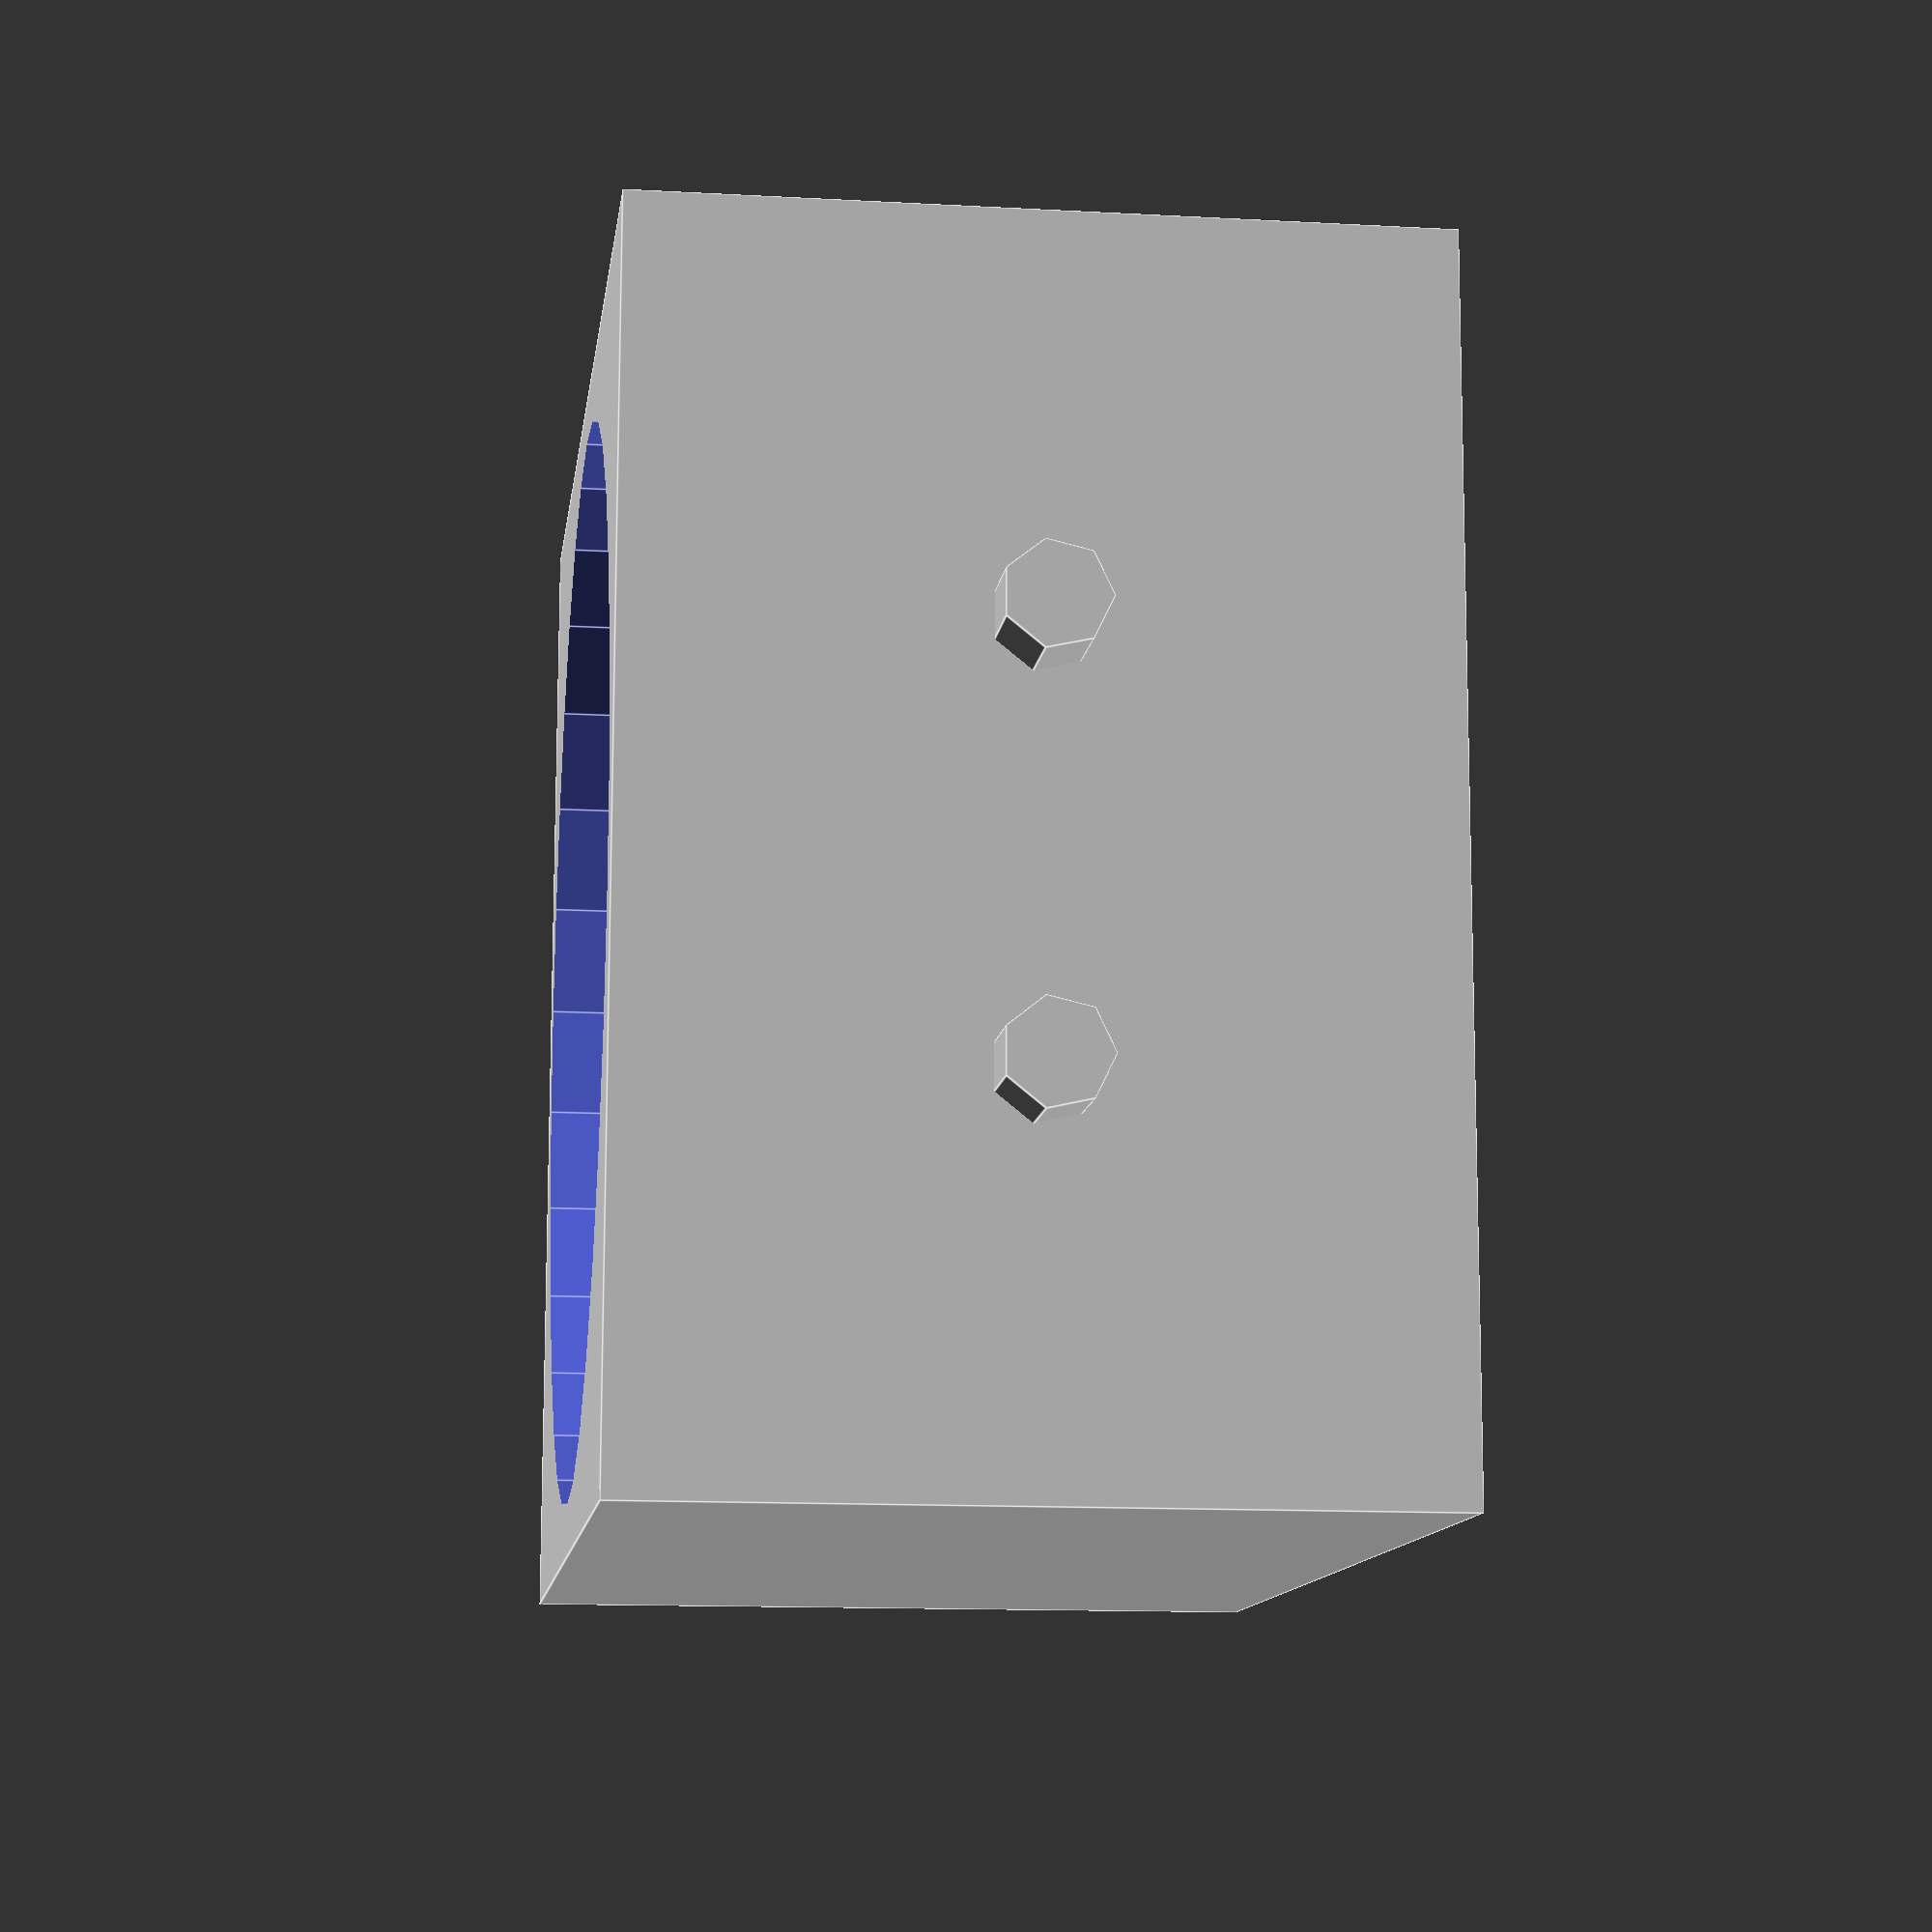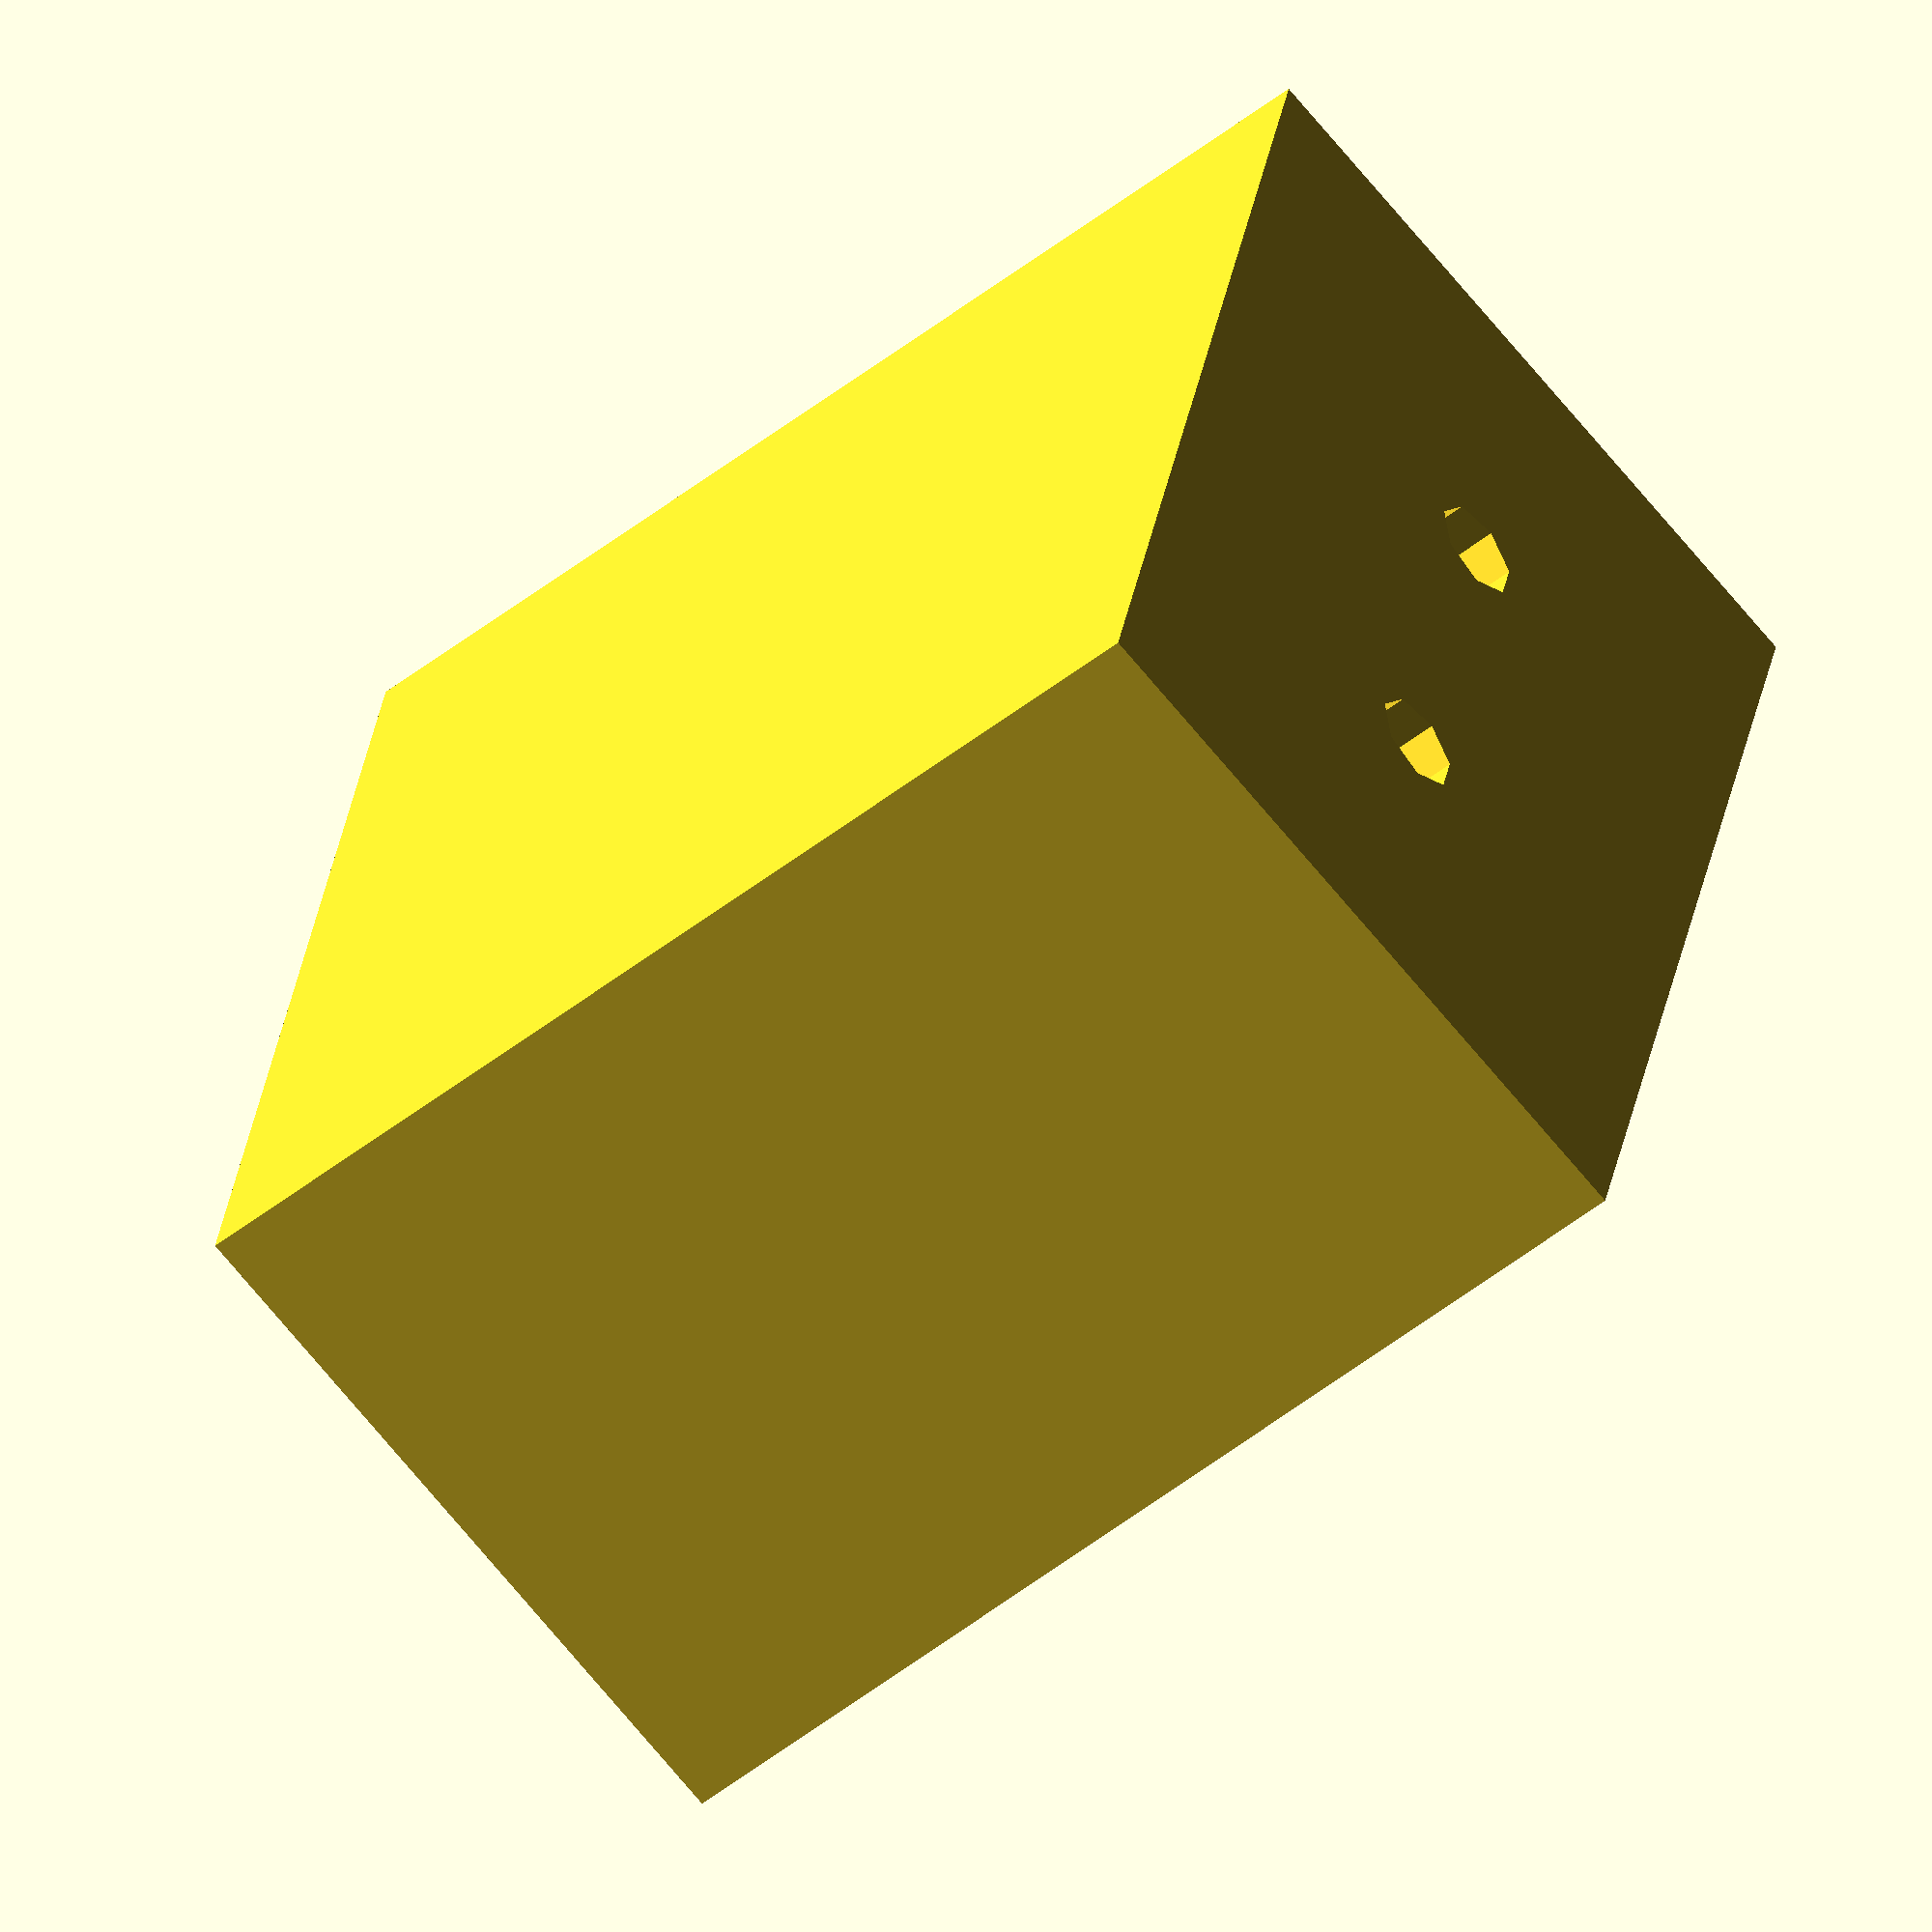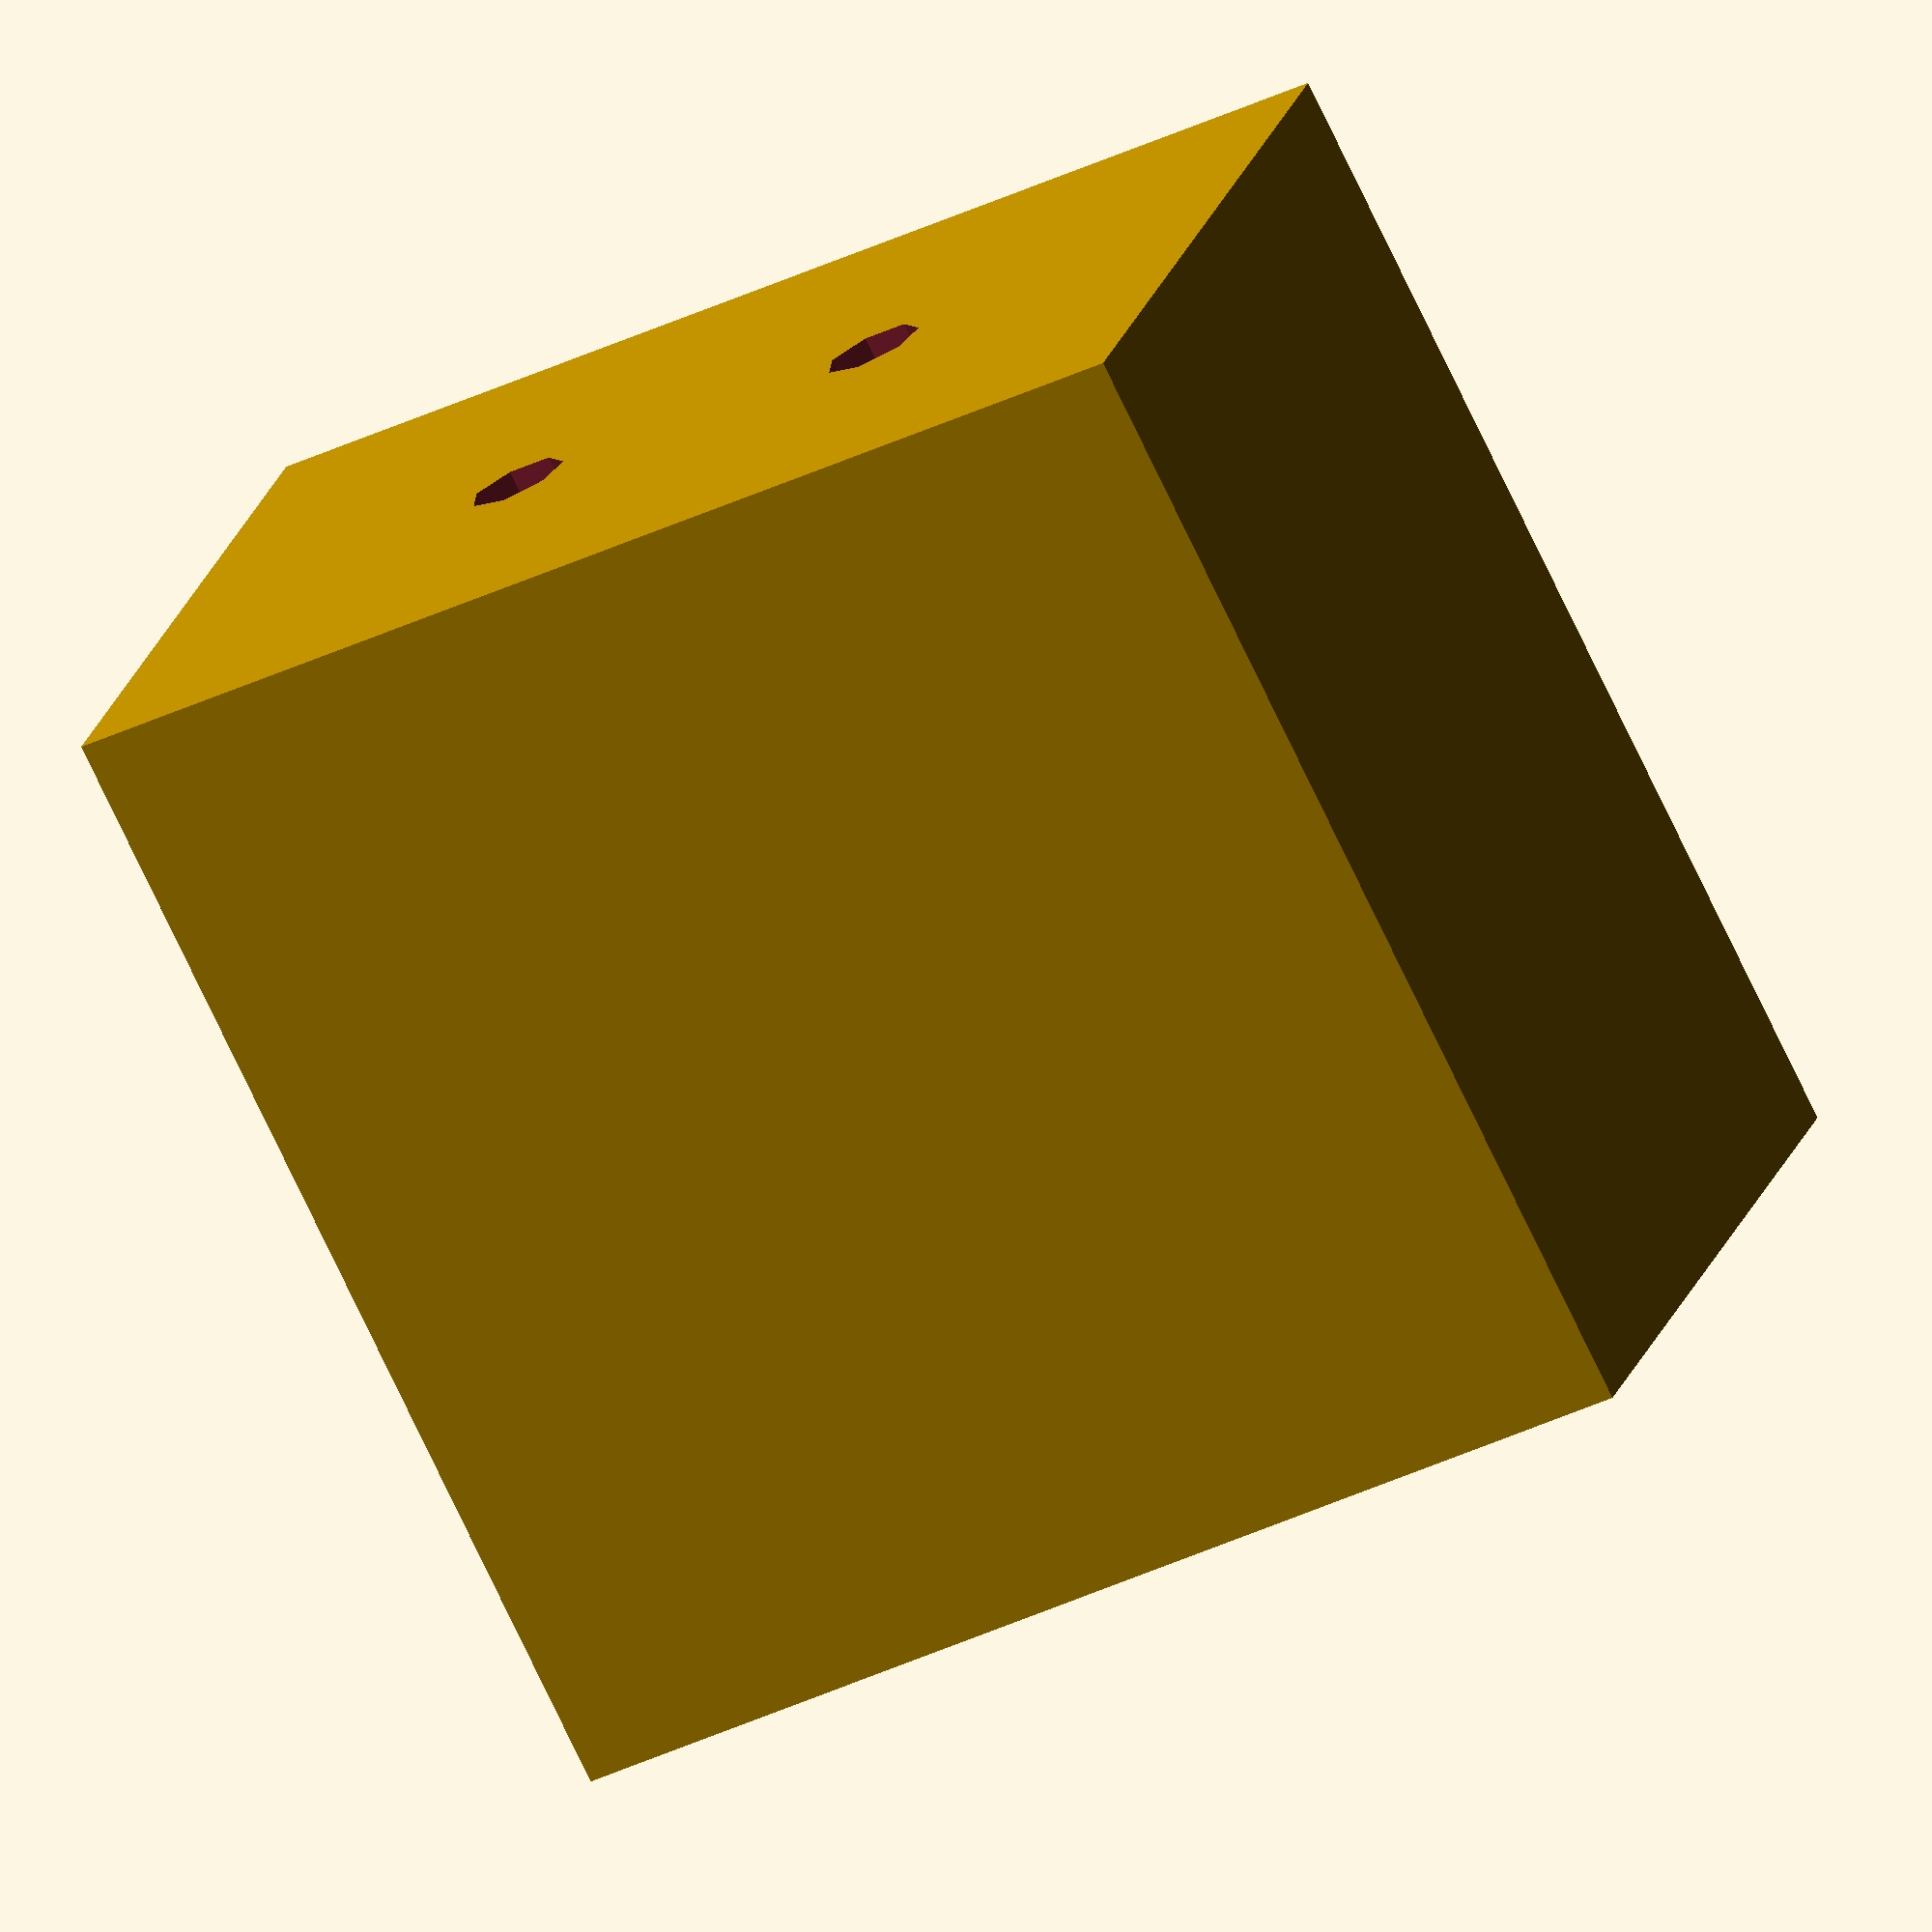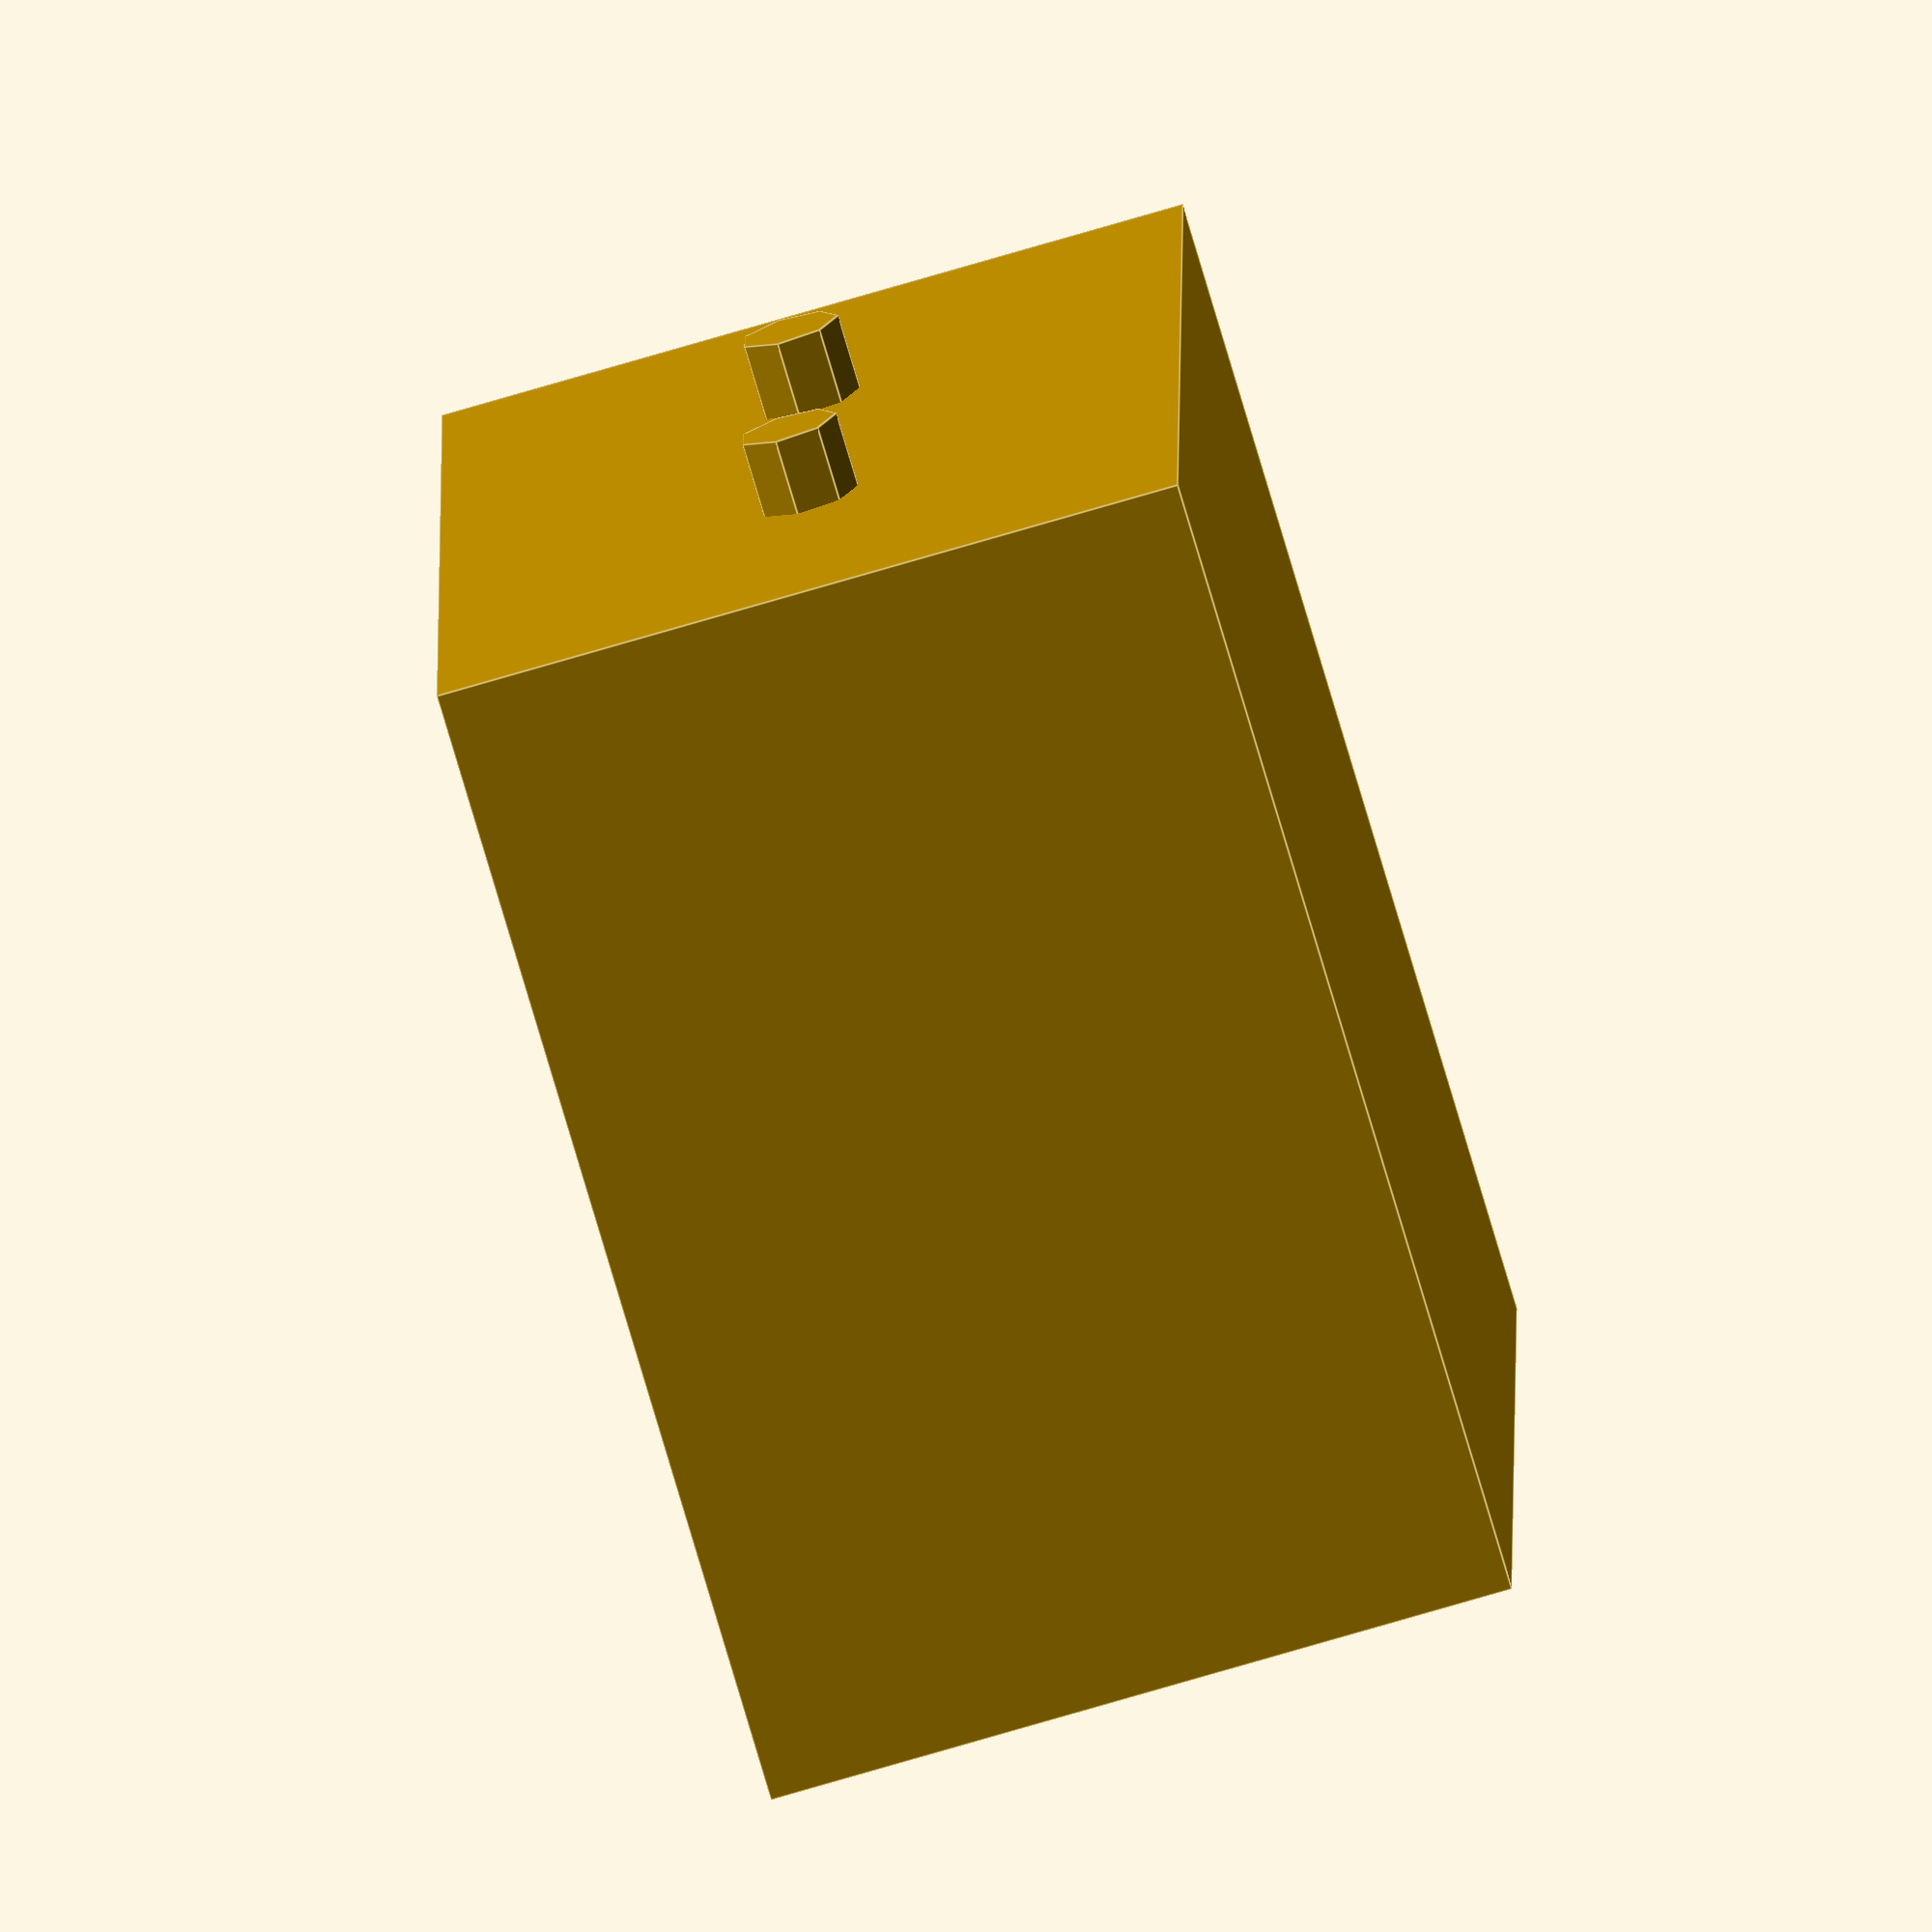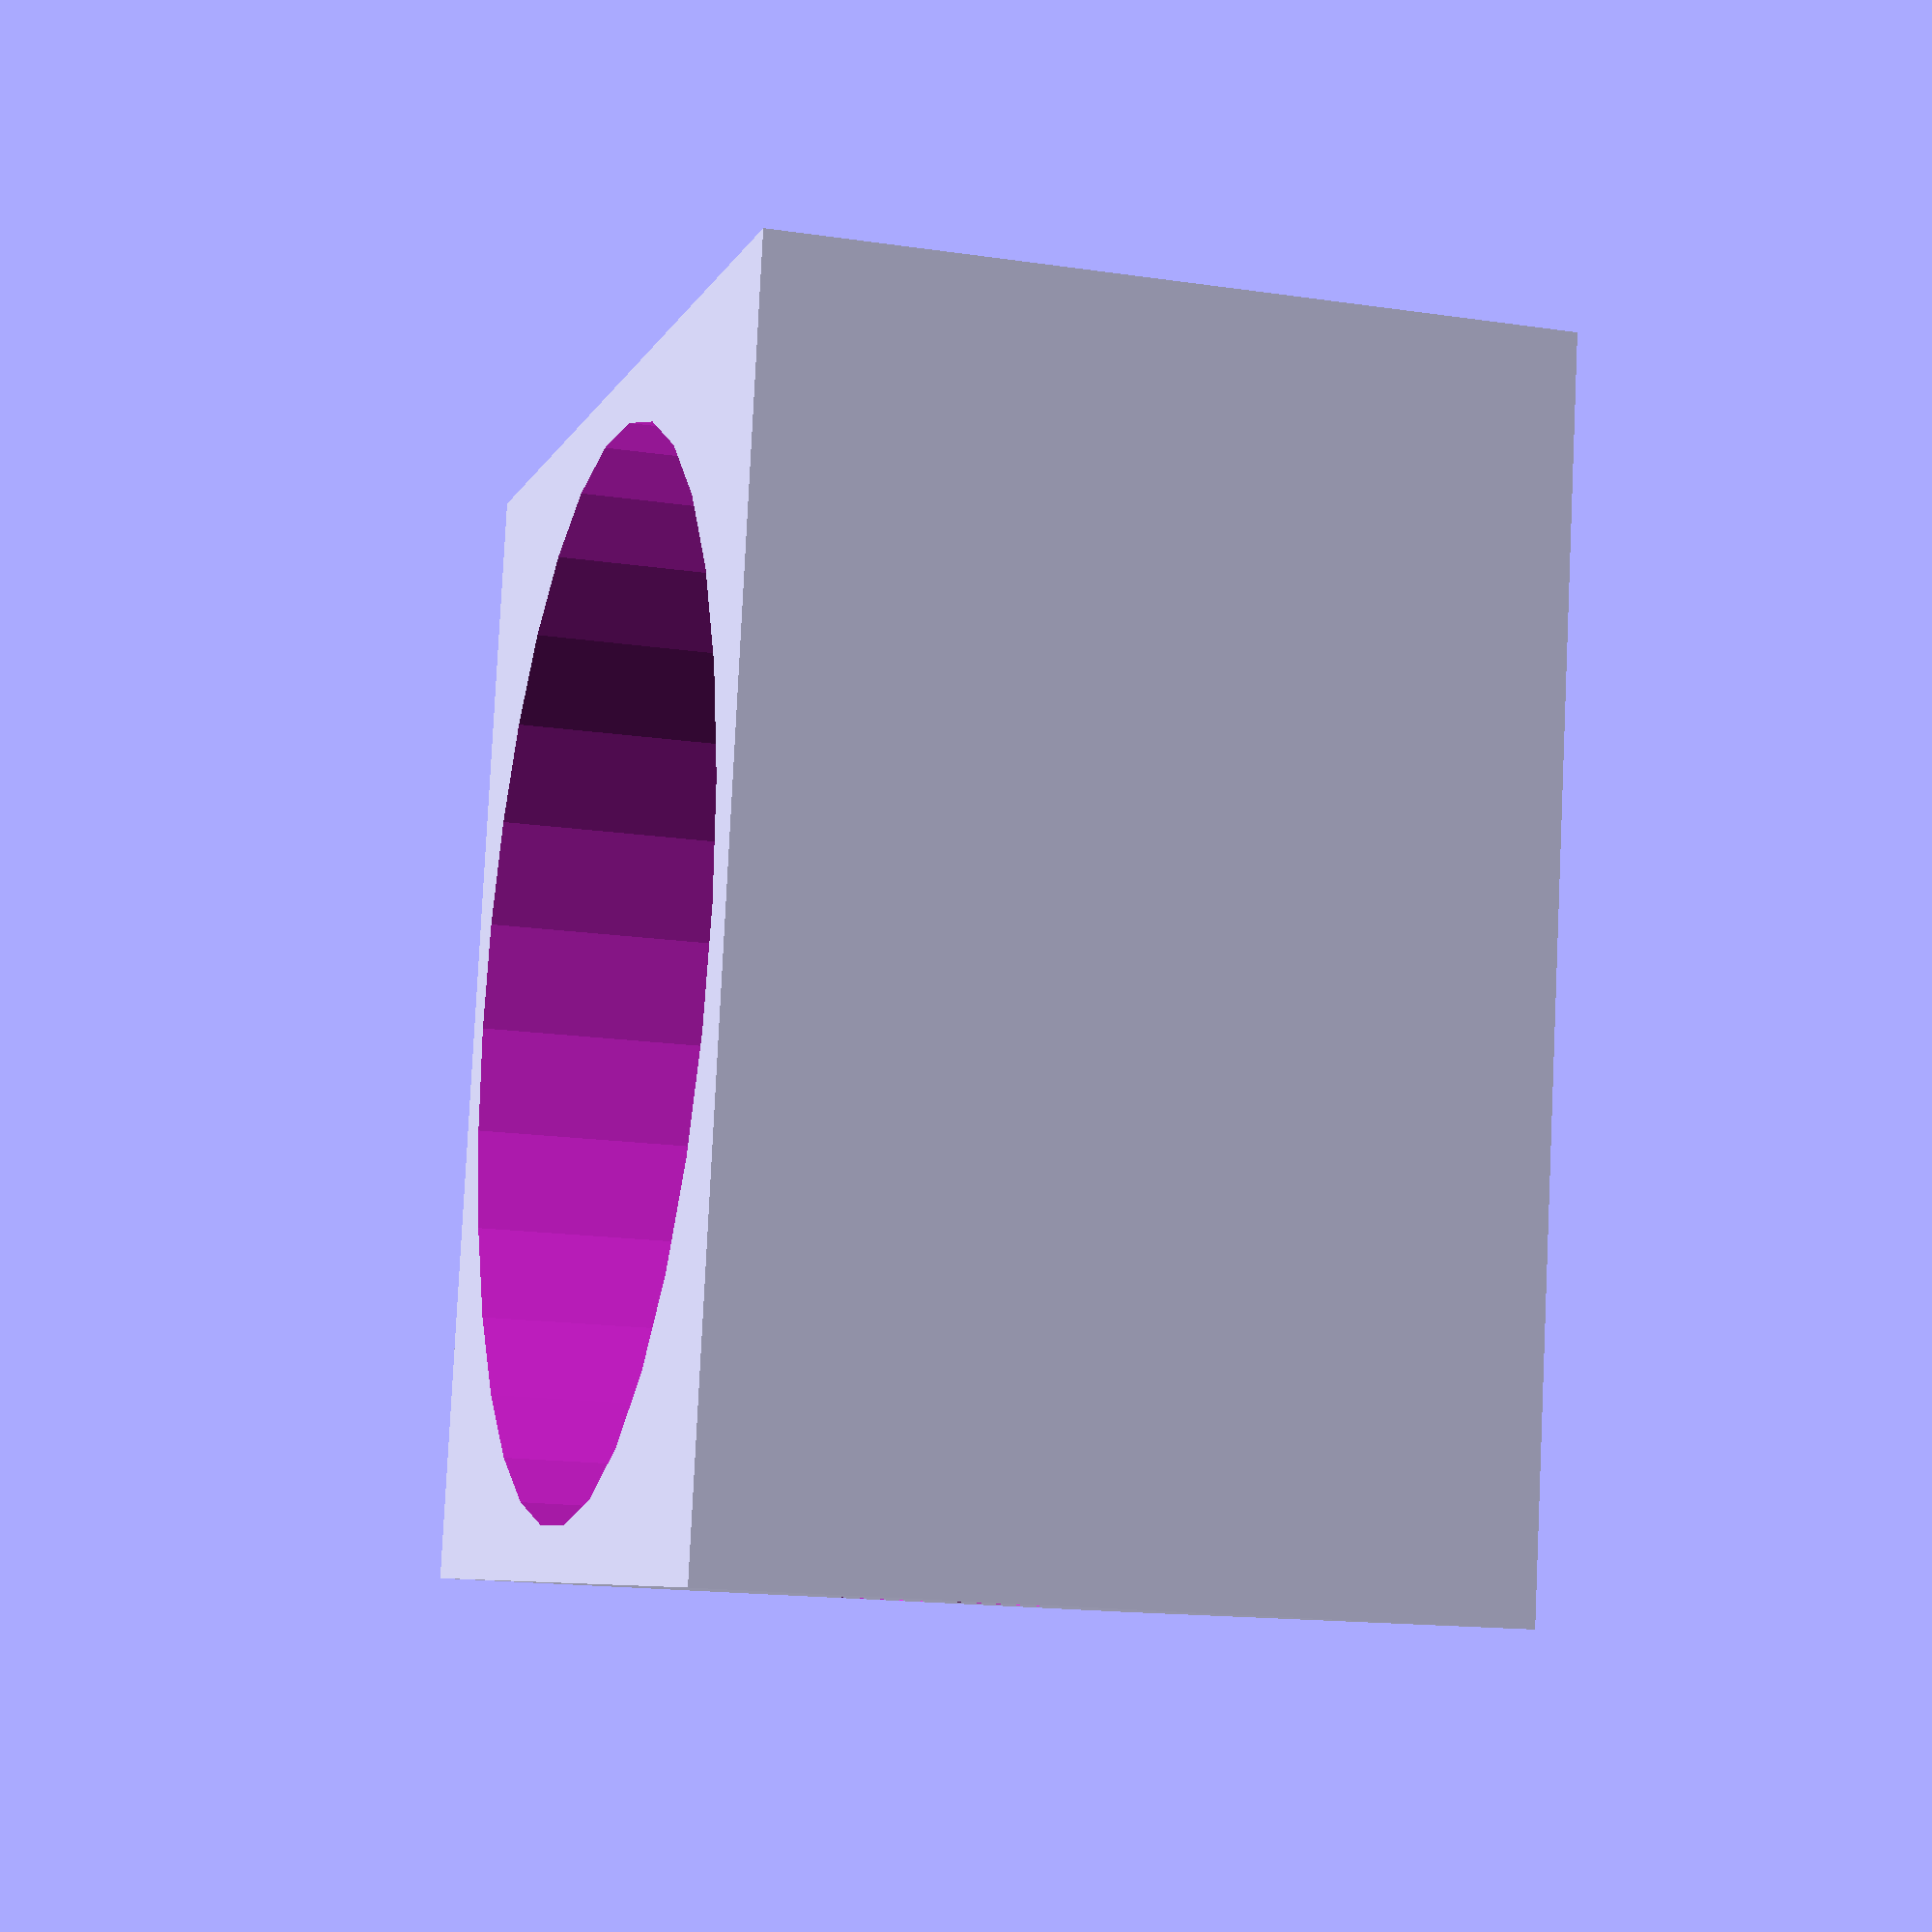
<openscad>
// --- front mounting points
rotate([0, 90, 0]) 
    translate([0, 8, 22]) 
    cylinder(h = 8, r1 = 2, r2 = 2, center = true);

// 17.3, 19.5
rotate([0, 90, 0]) 
    translate([0, -8, 22]) 
    cylinder(h = 8, r1 = 2, r2 = 2, center = true);
// --- front mounting points

// -- main cube
difference() {
    cube([46, 46, 30], center = true);
    
    // --- bottom inner cylinder
    rotate([0, 0, 90]) 
        translate([0, 0, -5]) 
        cylinder(h = 19, r1 = 8.65, r2 = 9.75, center = true);
    // --- bottom inner cylinder

    // --- top inner cylinder
    rotate([0, 0, 90]) 
        translate([0, 0, 10]) 
        cylinder(h = 15, r1 = 21, r2 = 21, center = true);
    // --- top inner cylinder

    // -- back mounting points
    rotate([0, 90, 0]) 
        translate([0, 8, -20]) 
        cylinder(h = 8, r1 = 2, r2 = 2, center = true);

    
    rotate([0, 90, 0]) 
        translate([0, -8, -20]) 
        cylinder(h = 8, r1 = 2, r2 = 2, center = true);
    // -- back mounting points
}
// -- main cube
</openscad>
<views>
elev=12.7 azim=0.9 roll=82.6 proj=p view=edges
elev=248.6 azim=169.3 roll=320.9 proj=o view=solid
elev=337.9 azim=116.5 roll=195.4 proj=o view=wireframe
elev=75.4 azim=359.1 roll=106.4 proj=o view=edges
elev=17.0 azim=279.8 roll=73.5 proj=p view=wireframe
</views>
